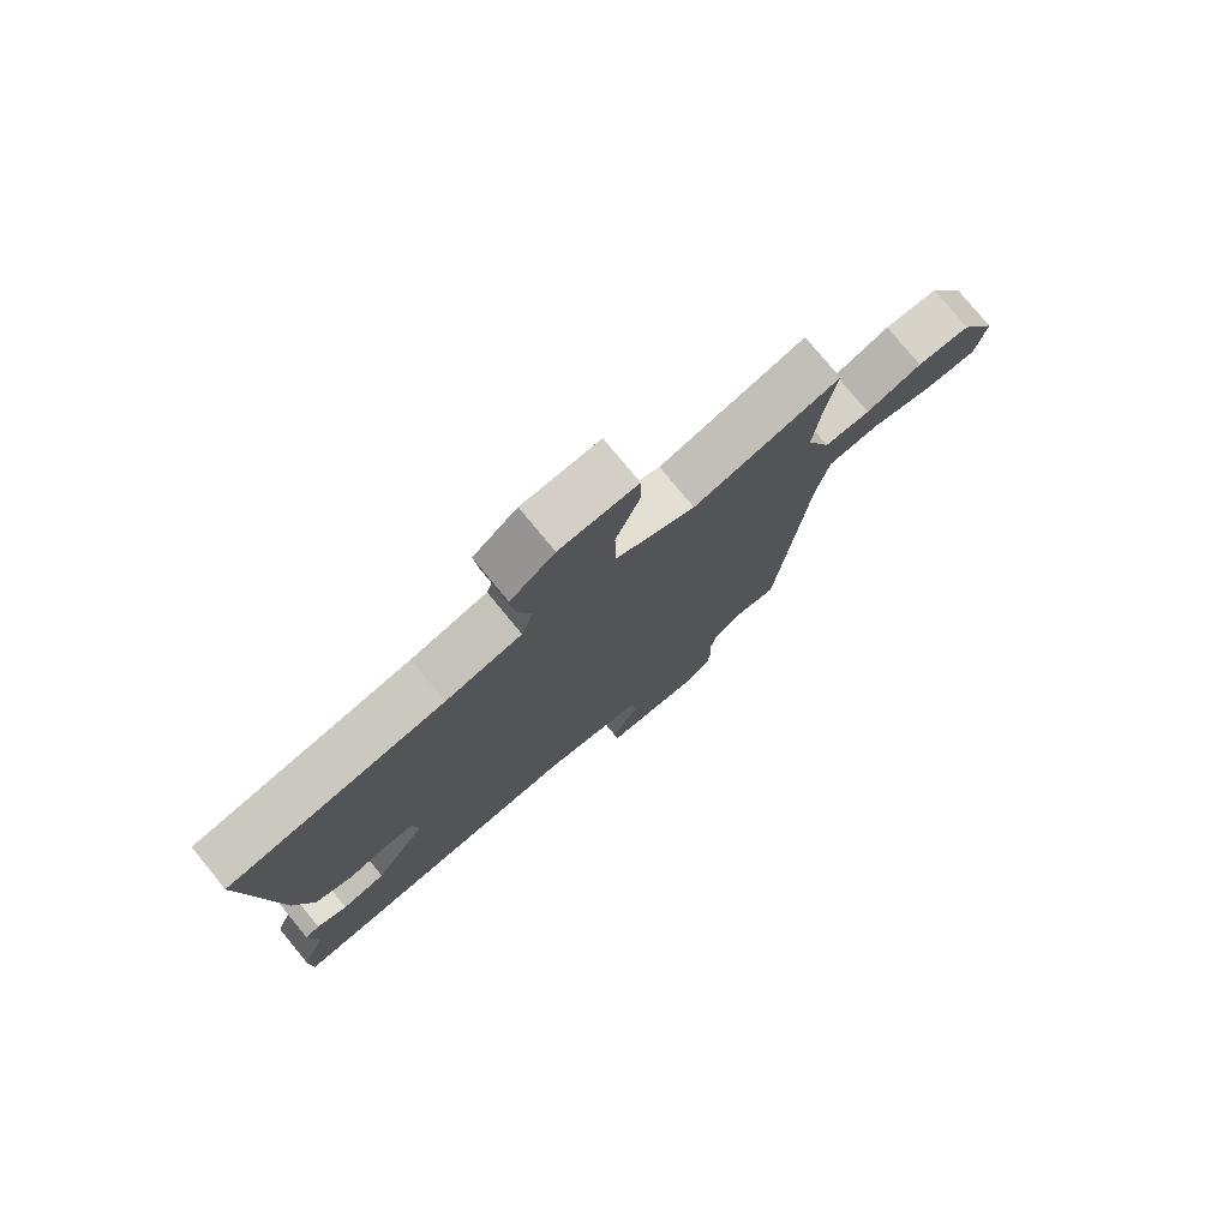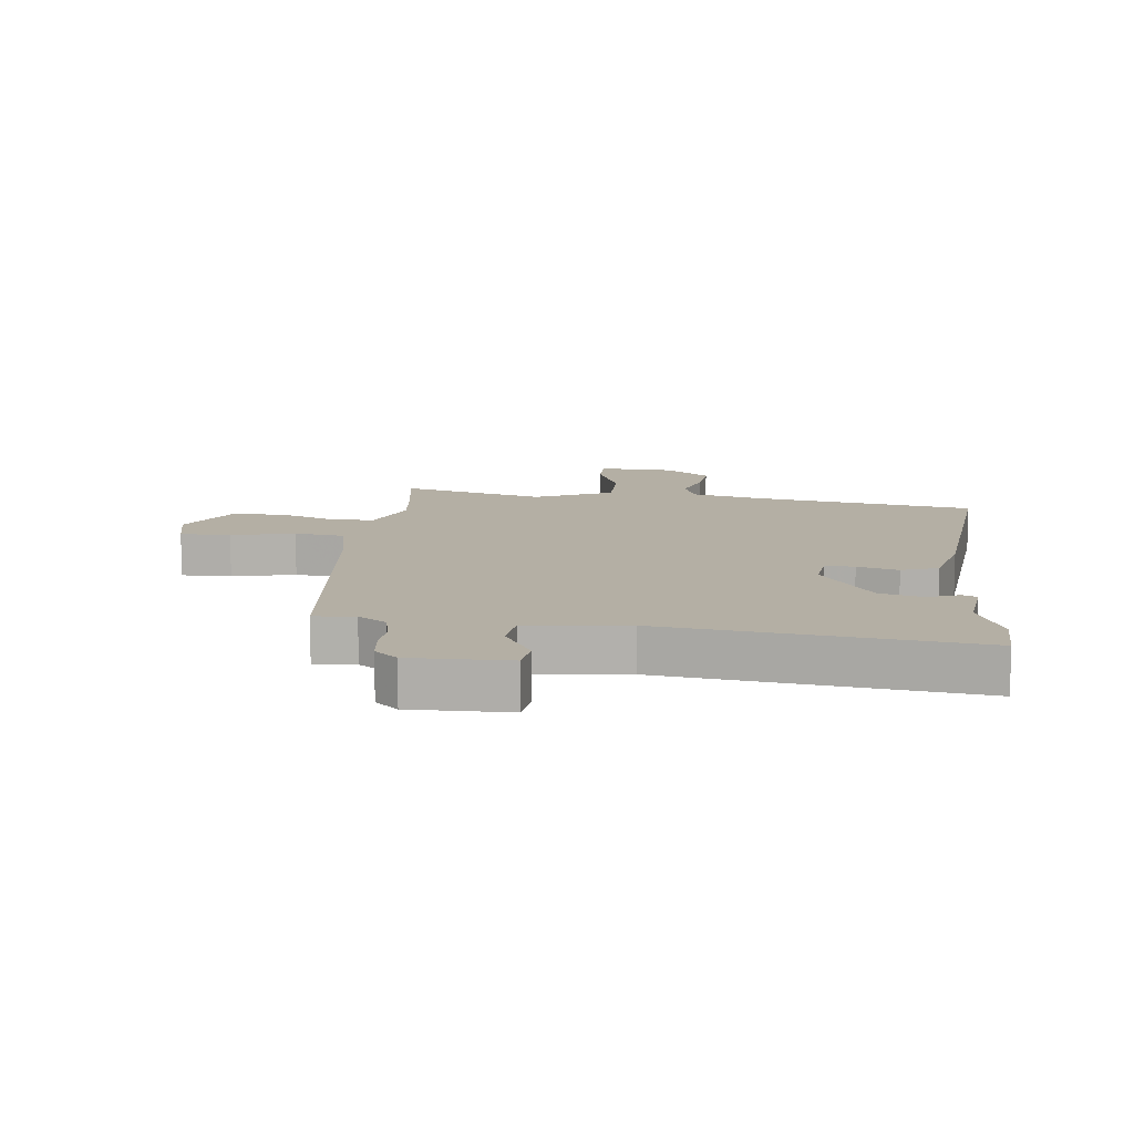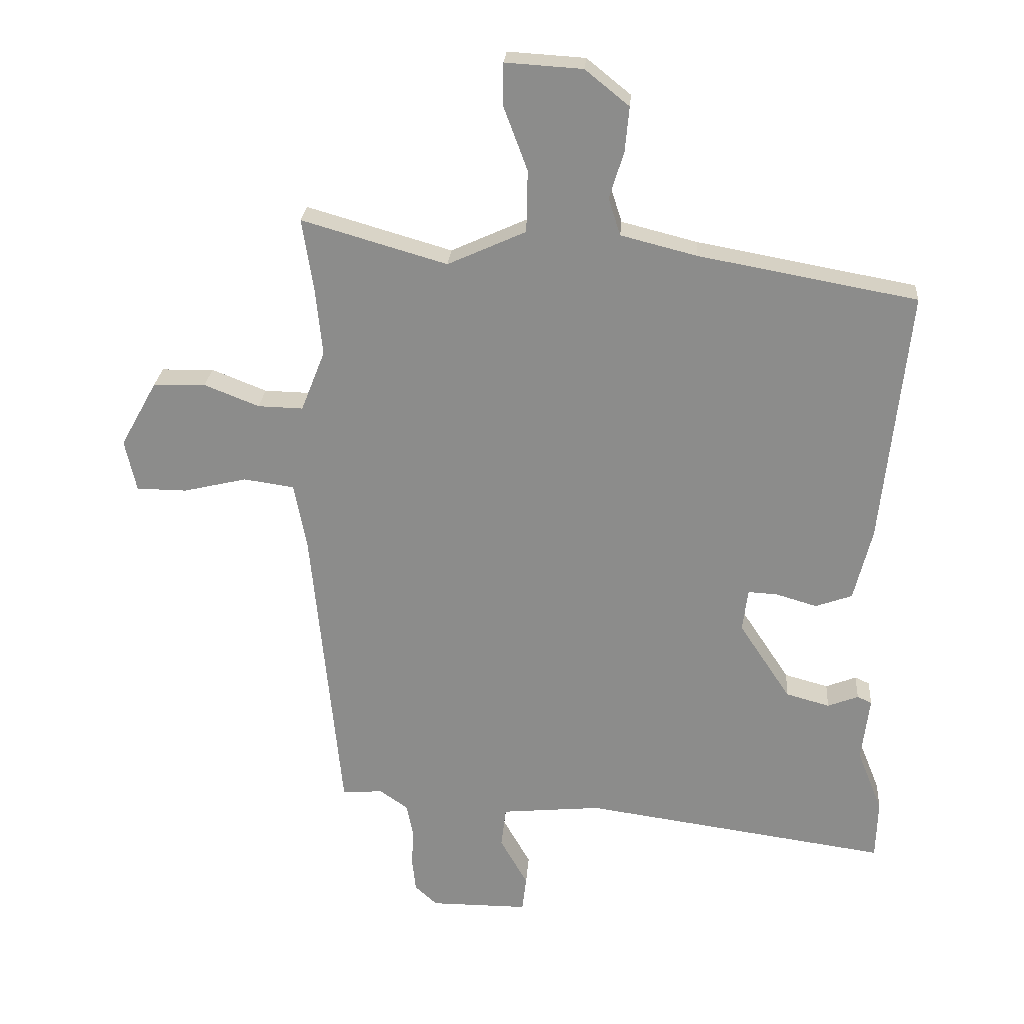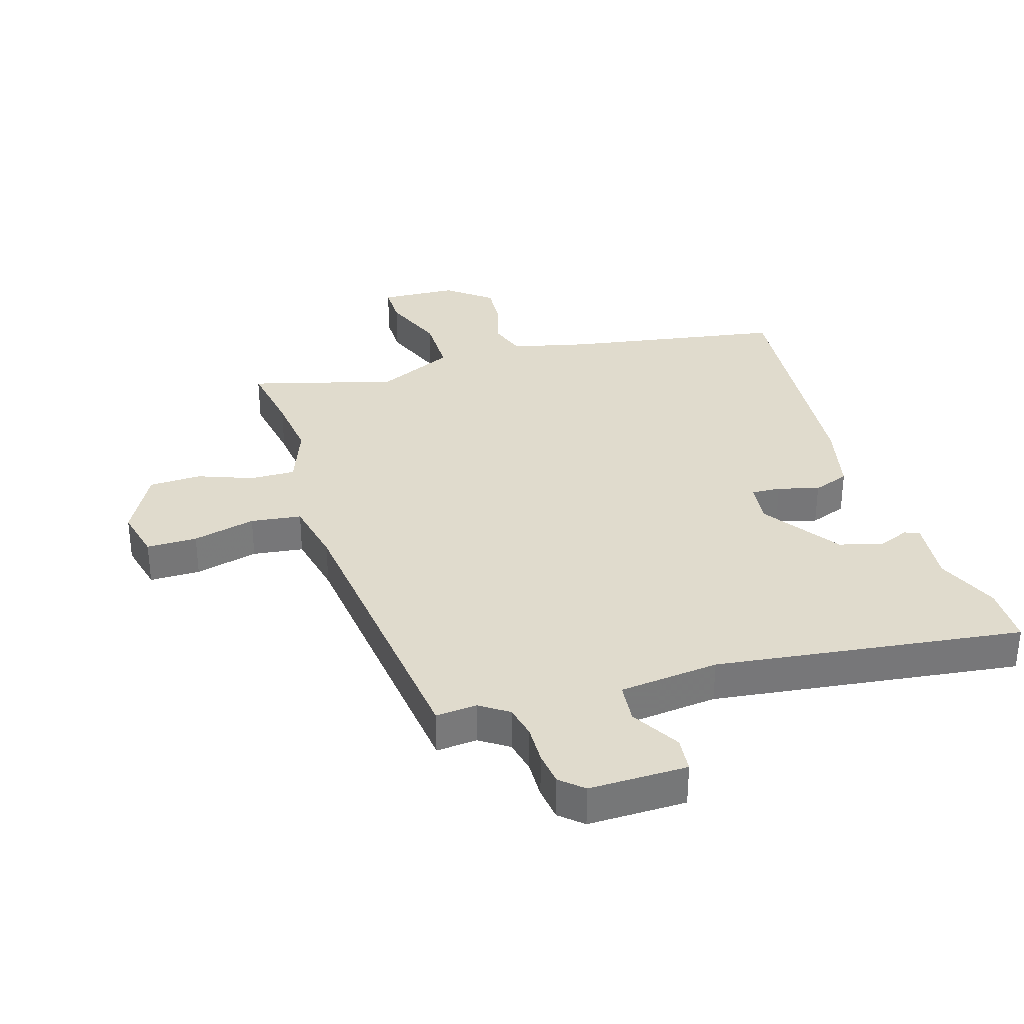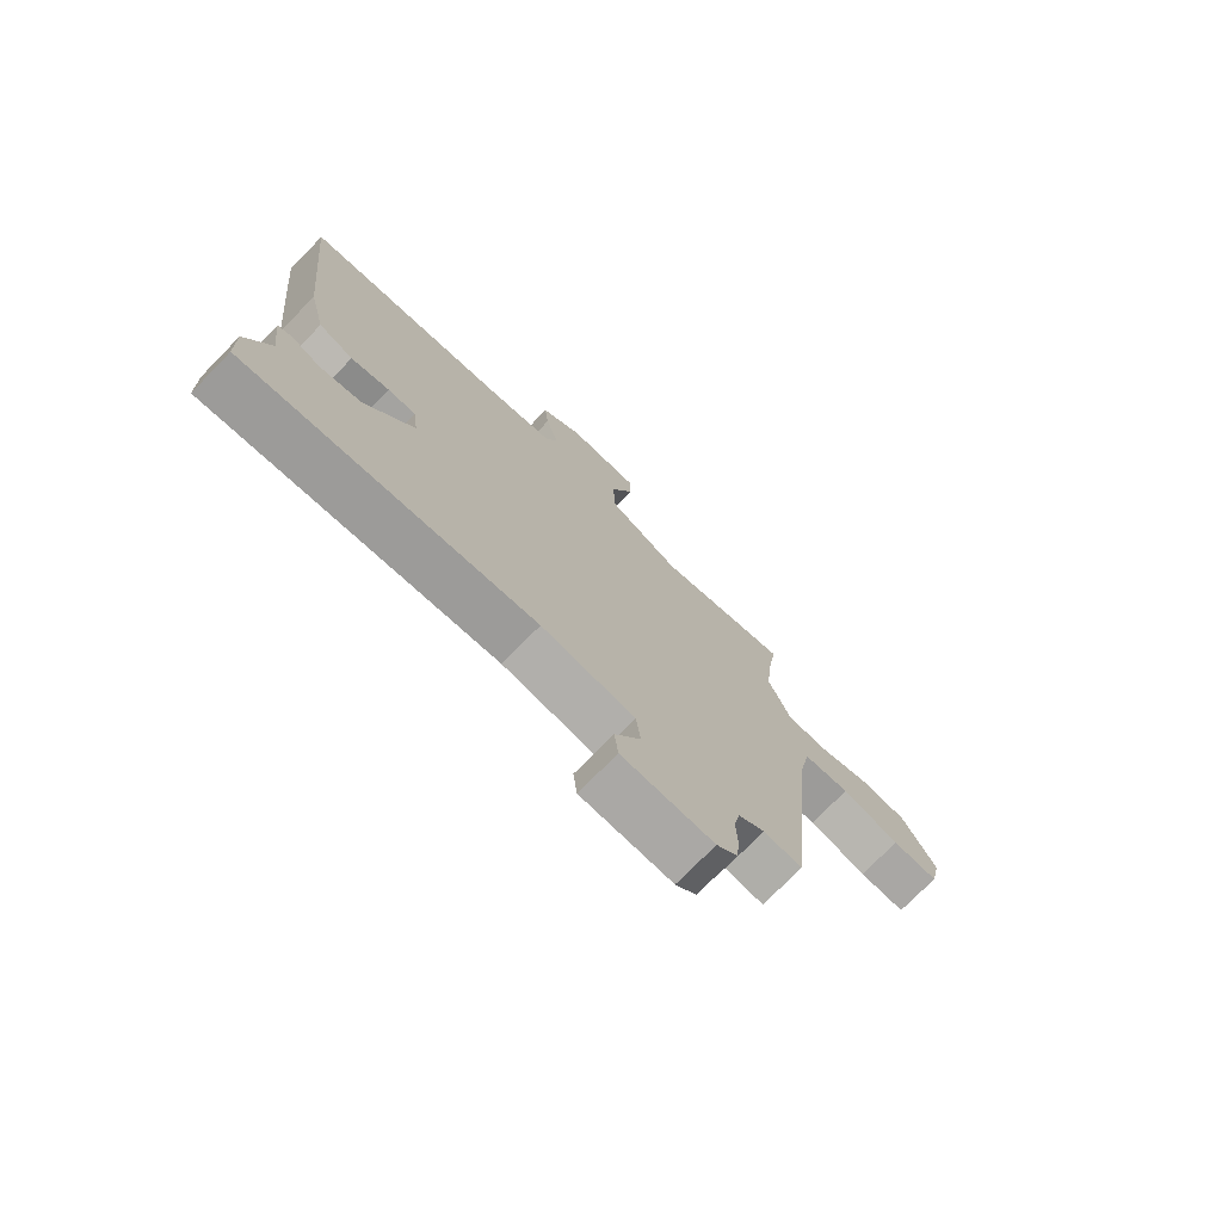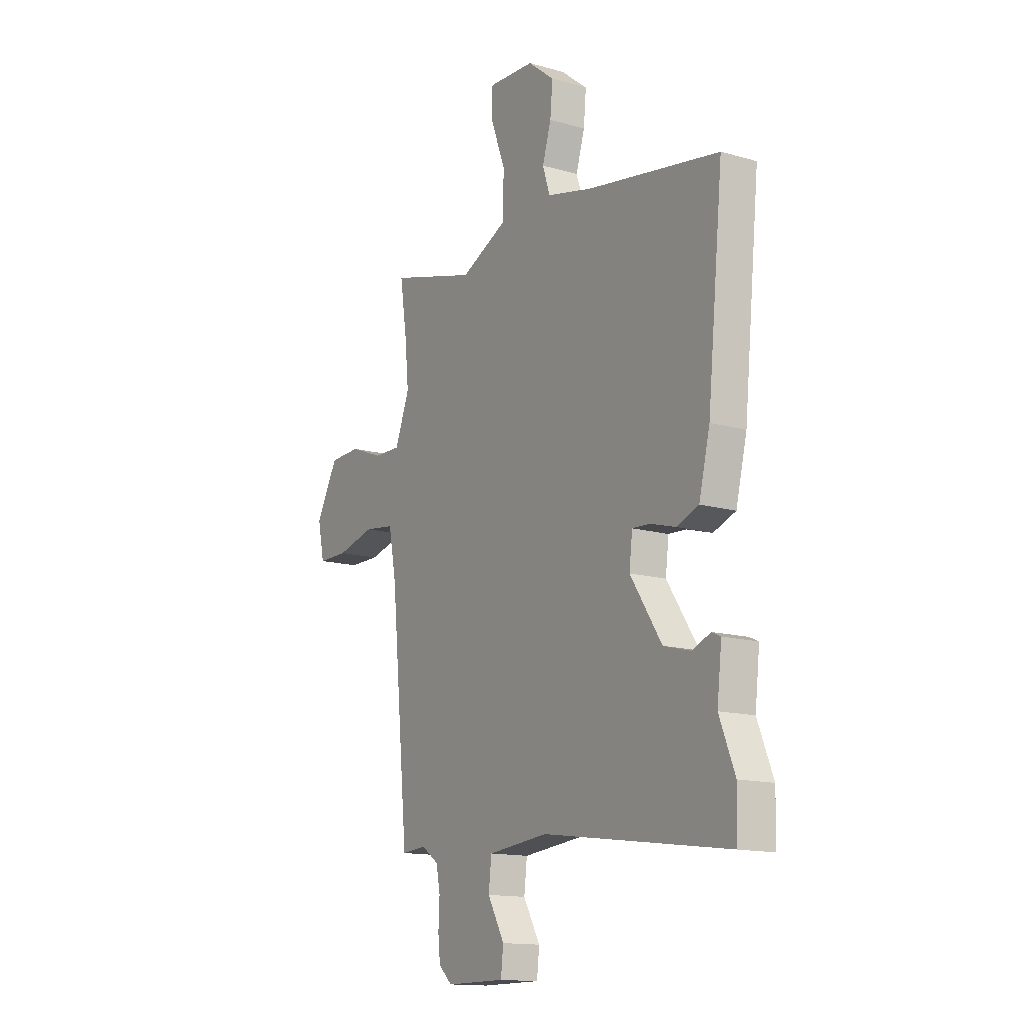
<metadata>
{"format":"obj","ext":"obj","renderer":"f3d","projection":"perspective","resolution":1024,"background":"white","views":[{"elev":77.5,"azim":-39.4,"up":"+Z"},{"elev":11.3,"azim":-174.1,"up":"+Y"},{"elev":25.3,"azim":-175.7,"up":"+Z"},{"elev":33.2,"azim":162.1,"up":"+Y"},{"elev":-75.1,"azim":-44.4,"up":"+Z"},{"elev":-14.5,"azim":-121.8,"up":"+Z"}]}
</metadata>
<code>
v -0.497 0.07 -0.592
v -0.5 0.07 -0.492
v -0.458 0.07 -0.387
v -0.471 0.07 -0.278
v -0.447 0.07 -0.267
v -0.396 0.07 -0.287
v -0.323 0.07 -0.267
v -0.237 0.07 -0.137
v -0.246 0.07 -0.066
v -0.295 0.07 -0.069
v -0.363 0.07 -0.089
v -0.424 0.07 -0.067
v -0.454 0.07 0.054
v -0.498 0.07 0.479
v -0.136 0.07 0.545
v -0.01 0.07 0.577
v 0.01 0.07 0.639
v -0.014 0.07 0.716
v -0.021 0.07 0.791
v 0.052 0.07 0.85
v 0.18 0.07 0.858
v 0.181 0.07 0.789
v 0.141 0.07 0.682
v 0.143 0.07 0.579
v 0.273 0.07 0.52
v 0.514 0.07 0.59
v 0.495 0.07 0.467
v 0.484 0.07 0.357
v 0.524 0.07 0.255
v 0.599 0.07 0.257
v 0.69 0.07 0.293
v 0.777 0.07 0.291
v 0.838 0.07 0.181
v 0.819 0.07 0.095
v 0.735 0.07 0.094
v 0.63 0.07 0.119
v 0.546 0.07 0.107
v 0.525 0.07 -0.002
v 0.476 0.07 -0.508
v 0.408 0.07 -0.503
v 0.361 0.07 -0.536
v 0.35 0.07 -0.591
v 0.353 0.07 -0.655
v 0.347 0.07 -0.711
v 0.31 0.07 -0.745
v 0.147 0.07 -0.745
v 0.14 0.07 -0.686
v 0.186 0.07 -0.604
v 0.178 0.07 -0.536
v 0.012 0.07 -0.52
v -0.497 0 -0.592
v -0.5 0 -0.492
v -0.458 0 -0.387
v -0.471 0 -0.278
v -0.447 0 -0.267
v -0.396 0 -0.287
v -0.323 0 -0.267
v -0.237 0 -0.137
v -0.246 0 -0.066
v -0.295 0 -0.069
v -0.363 0 -0.089
v -0.424 0 -0.067
v -0.454 0 0.054
v -0.498 0 0.479
v -0.136 0 0.545
v -0.01 0 0.577
v 0.01 0 0.639
v -0.014 0 0.716
v -0.021 0 0.791
v 0.052 0 0.85
v 0.18 0 0.858
v 0.181 0 0.789
v 0.141 0 0.682
v 0.143 0 0.579
v 0.273 0 0.52
v 0.514 0 0.59
v 0.495 0 0.467
v 0.484 0 0.357
v 0.524 0 0.255
v 0.599 0 0.257
v 0.69 0 0.293
v 0.777 0 0.291
v 0.838 0 0.181
v 0.819 0 0.095
v 0.735 0 0.094
v 0.63 0 0.119
v 0.546 0 0.107
v 0.525 0 -0.002
v 0.476 0 -0.508
v 0.408 0 -0.503
v 0.361 0 -0.536
v 0.35 0 -0.591
v 0.353 0 -0.655
v 0.347 0 -0.711
v 0.31 0 -0.745
v 0.147 0 -0.745
v 0.14 0 -0.686
v 0.186 0 -0.604
v 0.178 0 -0.536
v 0.012 0 -0.52
f 45 46 47 48
f 45 48 49
f 42 43 44 45
f 41 42 45 49
f 40 41 49 50
f 38 39 40
f 37 38 40 50
f 33 34 35 36
f 33 36 37
f 30 31 32 33
f 29 30 33 37
f 28 29 37 50
f 25 26 27
f 25 27 28 50
f 20 21 22 23
f 20 23 24
f 17 18 19 20
f 17 20 24
f 16 17 24 25
f 12 13 14 15
f 10 11 12 15
f 9 10 15 16
f 8 9 16 25
f 3 4 5 6
f 3 6 7
f 2 3 7
f 1 2 7
f 8 25 50
f 1 7 8 50
f 98 97 96 95
f 99 98 95
f 95 94 93 92
f 99 95 92 91
f 100 99 91 90
f 90 89 88
f 100 90 88 87
f 86 85 84 83
f 87 86 83
f 83 82 81 80
f 87 83 80 79
f 100 87 79 78
f 77 76 75
f 100 78 77 75
f 73 72 71 70
f 74 73 70
f 70 69 68 67
f 74 70 67
f 75 74 67 66
f 65 64 63 62
f 65 62 61 60
f 66 65 60 59
f 75 66 59 58
f 56 55 54 53
f 57 56 53
f 57 53 52
f 57 52 51
f 100 75 58
f 100 58 57 51
f 1 51 52 2
f 2 52 53 3
f 3 53 54 4
f 4 54 55 5
f 5 55 56 6
f 6 56 57 7
f 7 57 58 8
f 8 58 59 9
f 9 59 60 10
f 10 60 61 11
f 11 61 62 12
f 12 62 63 13
f 13 63 64 14
f 14 64 65 15
f 15 65 66 16
f 16 66 67 17
f 17 67 68 18
f 18 68 69 19
f 19 69 70 20
f 20 70 71 21
f 21 71 72 22
f 22 72 73 23
f 23 73 74 24
f 24 74 75 25
f 25 75 76 26
f 26 76 77 27
f 27 77 78 28
f 28 78 79 29
f 29 79 80 30
f 30 80 81 31
f 31 81 82 32
f 32 82 83 33
f 33 83 84 34
f 34 84 85 35
f 35 85 86 36
f 36 86 87 37
f 37 87 88 38
f 38 88 89 39
f 39 89 90 40
f 40 90 91 41
f 41 91 92 42
f 42 92 93 43
f 43 93 94 44
f 44 94 95 45
f 45 95 96 46
f 46 96 97 47
f 47 97 98 48
f 48 98 99 49
f 49 99 100 50
f 50 100 51 1

</code>
